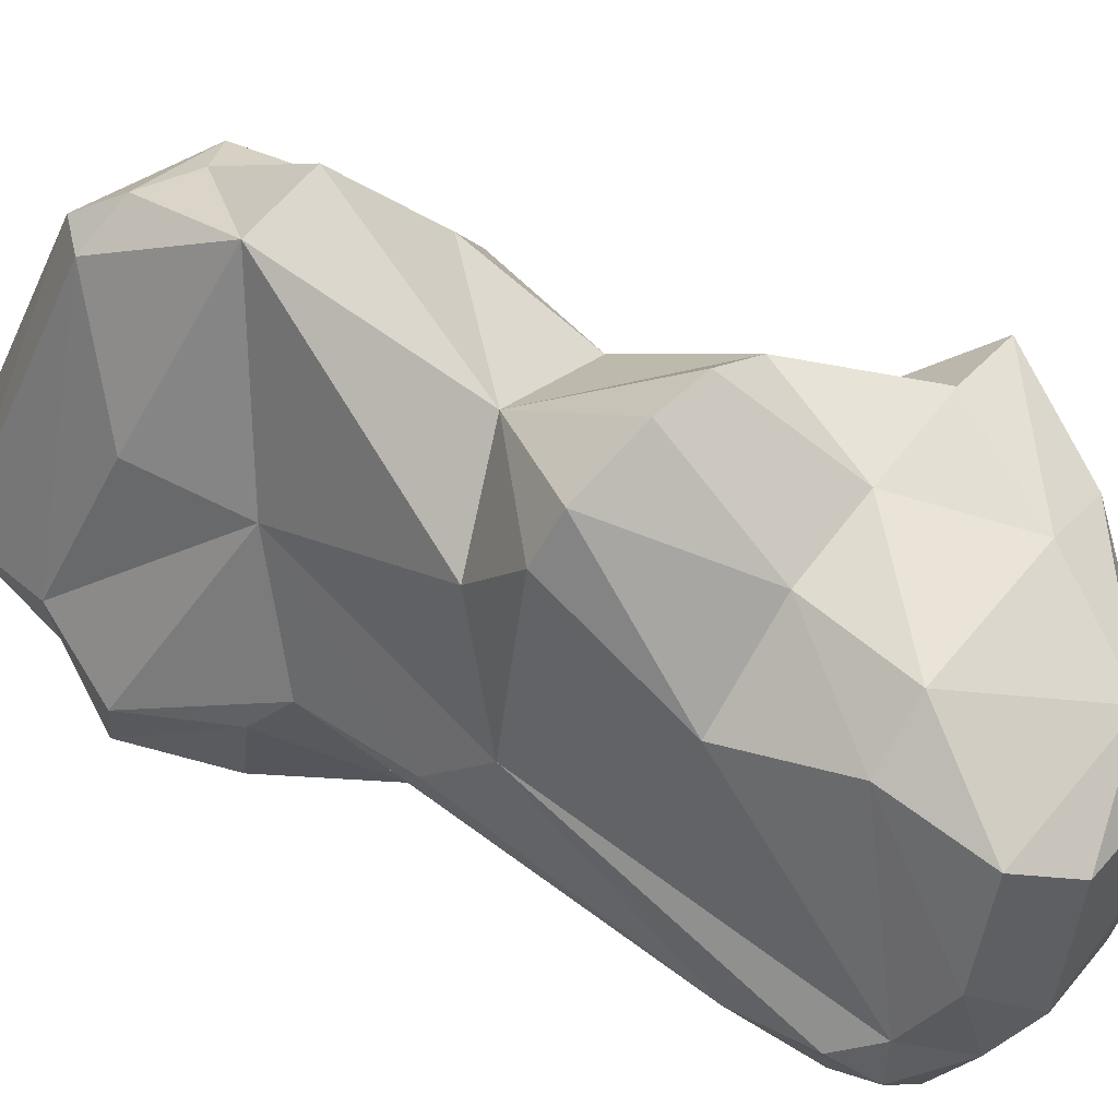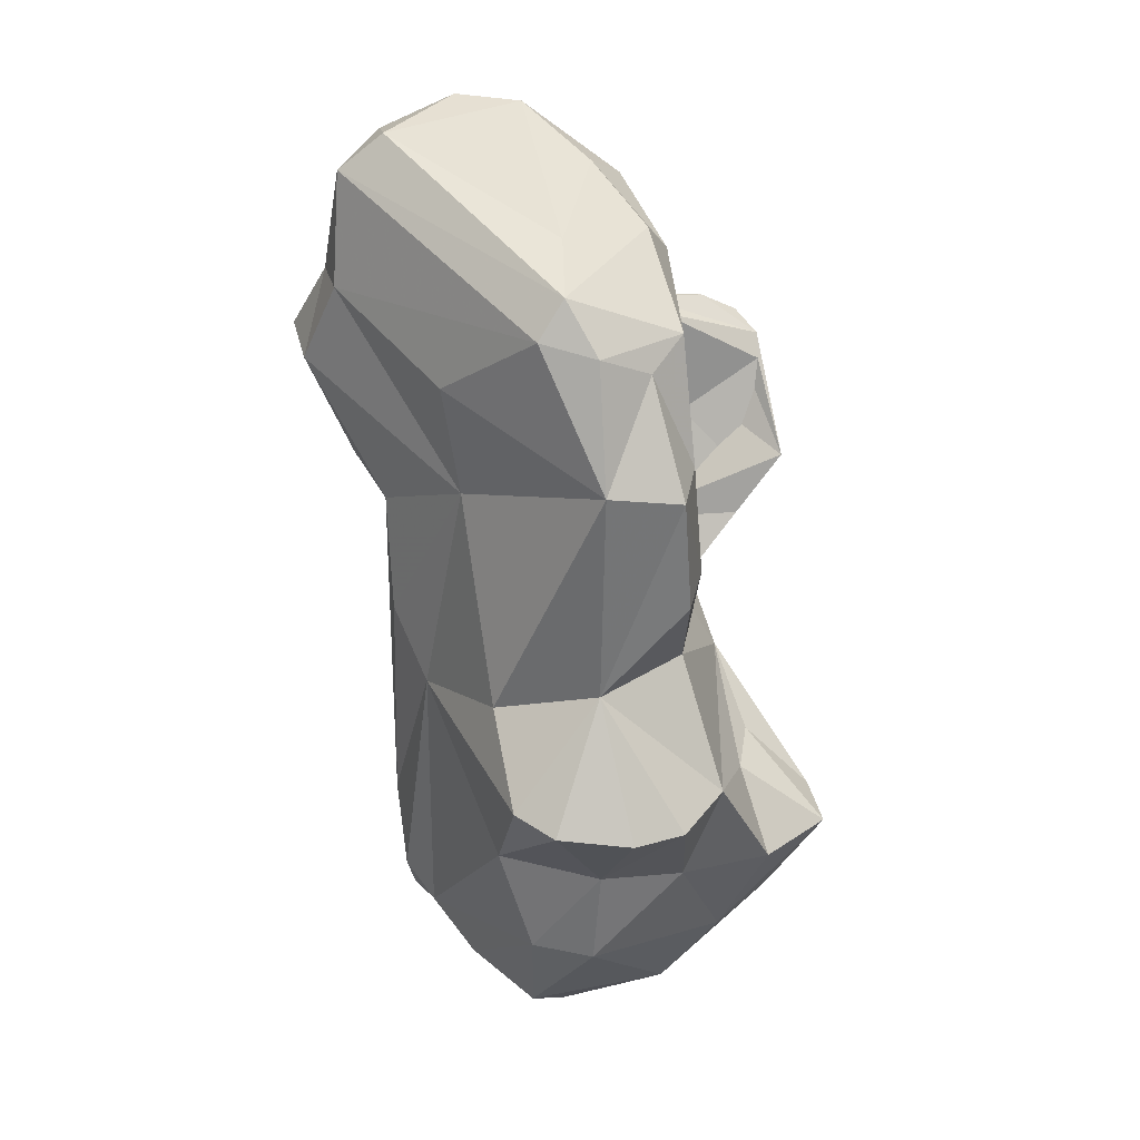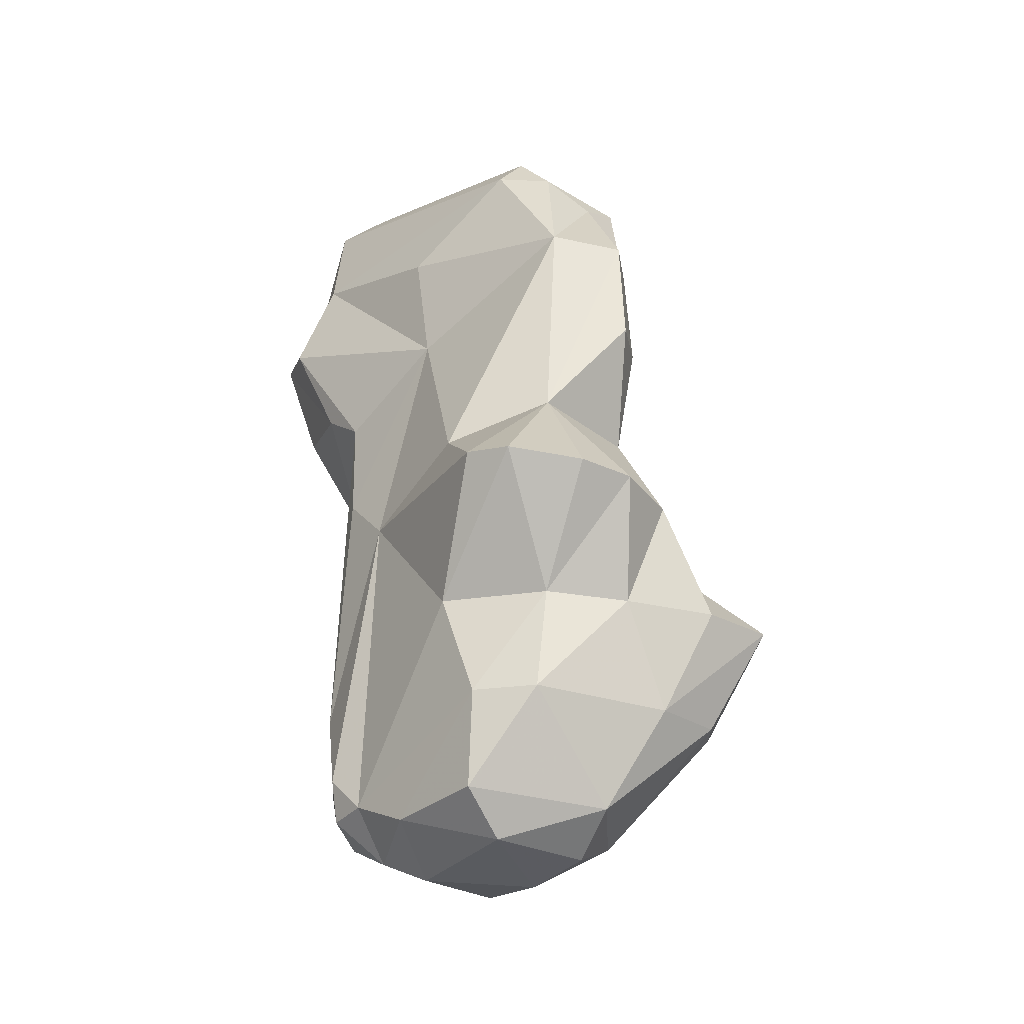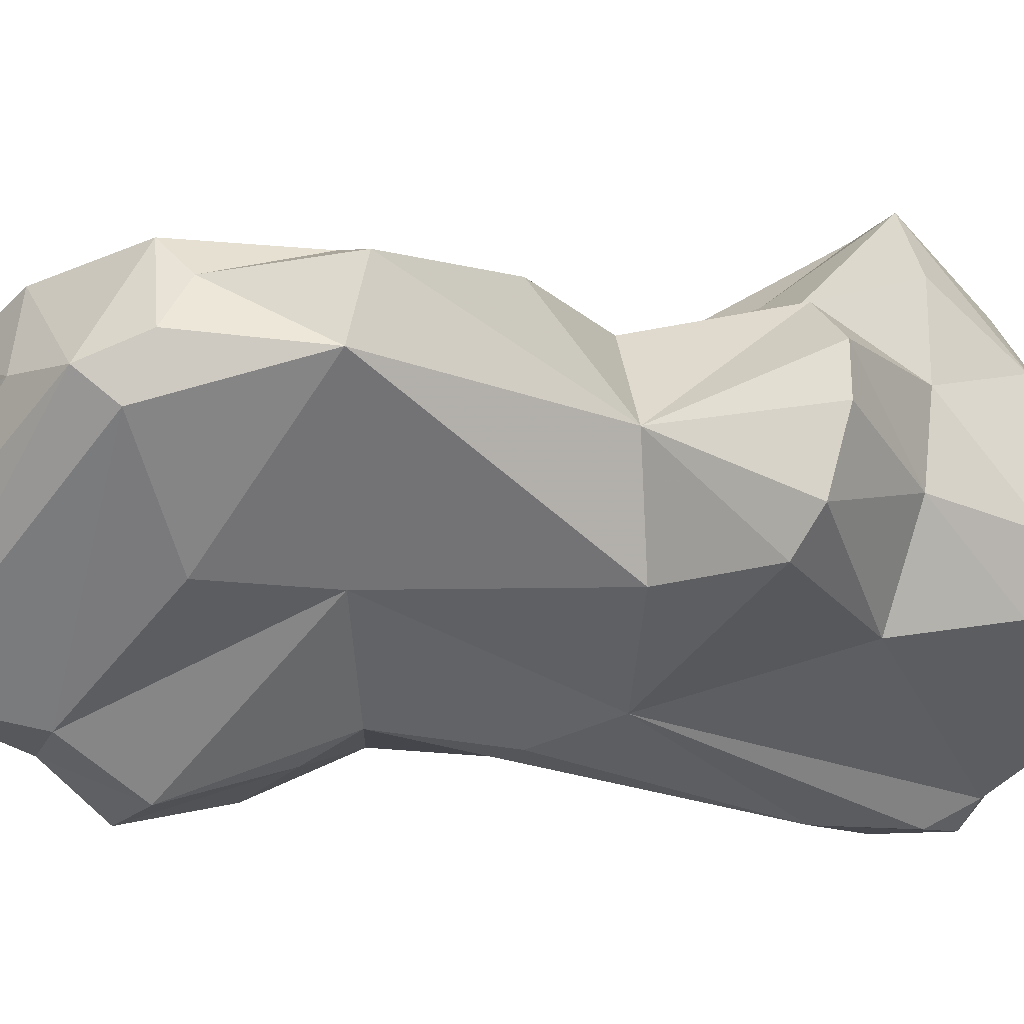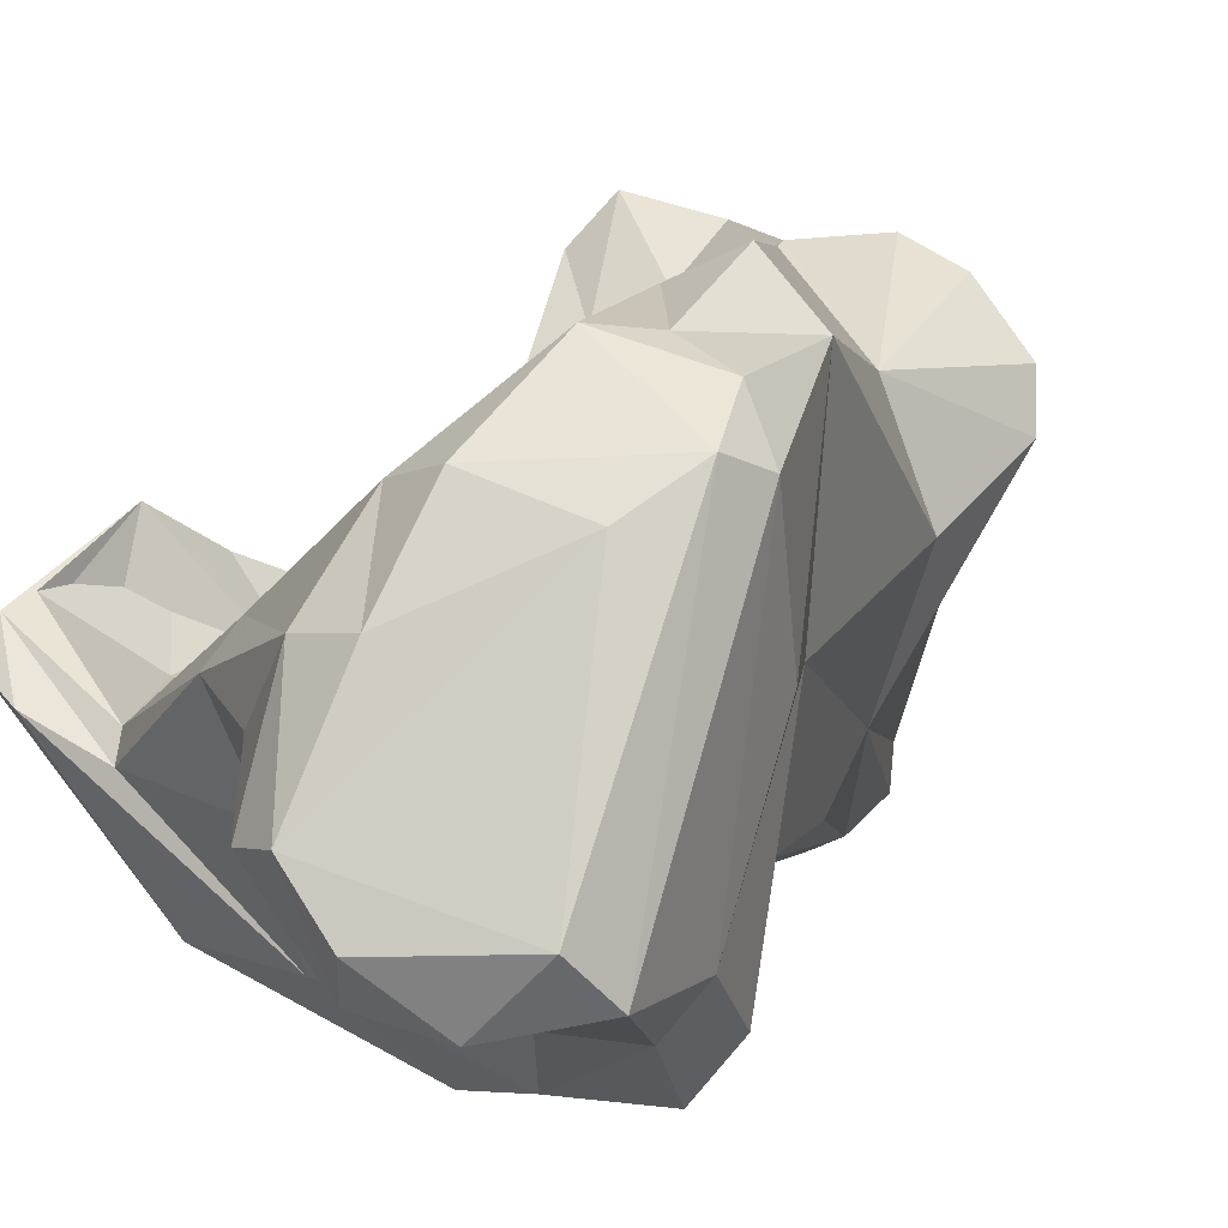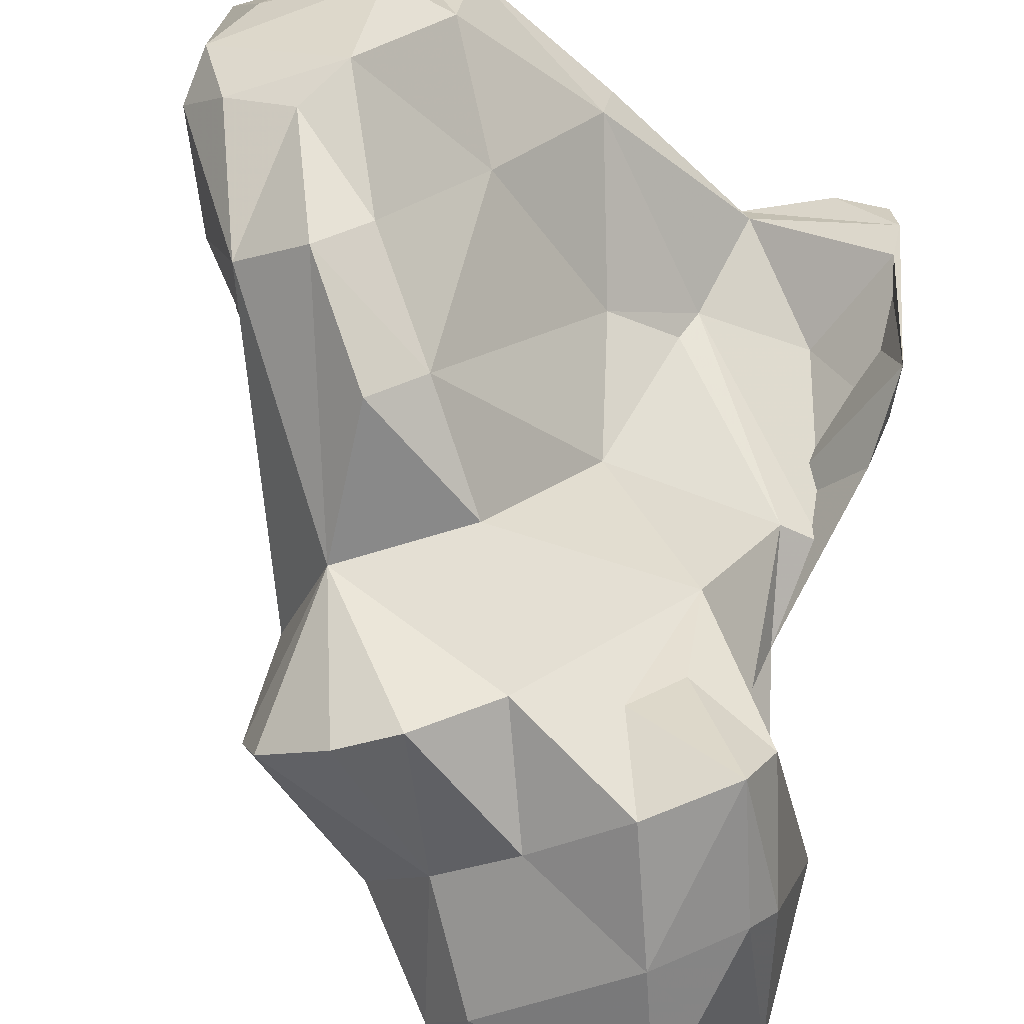
<metadata>
{"format":"obj","ext":"obj","renderer":"f3d","projection":"perspective","resolution":1024,"background":"white","views":[{"elev":18.1,"azim":147.5,"up":"+Y"},{"elev":1.5,"azim":133.5,"up":"+Z"},{"elev":-63.0,"azim":130.8,"up":"+Z"},{"elev":30.6,"azim":102.0,"up":"+Y"},{"elev":21.3,"azim":35.5,"up":"+Y"},{"elev":67.1,"azim":-174.8,"up":"+Y"}]}
</metadata>
<code>
v 166.4 297.2 81.29
v 166.6 294.9 80.29
v 166.8 295.9 86.4
v 167.3 294.8 78.27
v 166.6 295.7 87.77
v 168.7 292.6 76.12
v 167.6 293.1 84.34
v 169 293.8 89.74
v 169.8 298.7 60.38
v 168.5 293.7 63.74
v 166.9 294.5 89.09
v 169.6 292 57.51
v 171 290.1 77.93
v 169.5 293 83.69
v 169.4 287.7 59.32
v 172 288 80.67
v 170.7 299.6 59.49
v 171 285.6 57.79
v 170.3 301.9 64.76
v 171.8 292 54.49
v 170.1 291.3 72.37
v 171.4 292.7 68.56
v 172.5 292.8 89.4
v 170.2 293.5 76.3
v 171.3 303.8 63.13
v 173.2 294.8 54.51
v 171.1 296 67.24
v 172.1 293.7 88.63
v 176.5 281.3 59.84
v 169.7 290.2 63.98
v 176 286.1 74.22
v 173.9 299.1 57.83
v 173.3 300.4 67.61
v 171.2 288.6 55.88
v 174.4 293.2 83.66
v 174.3 287.6 88.9
v 174.6 302.9 61.66
v 174.8 282.3 60.44
v 176 290.5 53.1
v 176.2 283.2 57.41
v 175 284.9 55.84
v 175.3 301.8 65.95
v 176.8 297.4 76.52
v 173.7 292.9 84.87
v 177.1 295.5 83.34
v 178.2 300.6 60.94
v 173 298.2 71.67
v 180.4 285.4 81.48
v 180.2 285.2 74.41
v 178.9 291.2 53.6
v 182.4 284.3 86.63
v 179 282.4 58.7
v 178.6 281.5 62
v 179.1 303.8 65.22
v 180.6 302.6 71.67
v 178.7 286.6 55.43
v 177.6 297.5 91.4
v 181.7 285.3 73.38
v 179.3 284.2 57.94
v 179.6 296 56.47
v 182.6 305.4 75.59
v 181.5 301.8 85.33
v 181.2 293.3 56.92
v 181.3 298.1 60.71
v 183 285.8 80.27
v 182.2 304.2 63.53
v 180.4 283.3 59.89
v 181.2 283.5 64.05
v 177.9 298.7 89.78
v 181.2 297.5 93.71
v 185.5 301.9 69.9
v 188 290.2 78.98
v 183 300.7 93.98
v 183.7 293.6 61.65
v 183.2 303.9 90.26
v 183.3 295.9 96.74
v 184.9 307 80.24
v 179.5 288.3 89.6
v 180.8 294.2 92.4
v 184.6 306.5 74.01
v 184.6 303.2 63.08
v 187.1 292.8 97.24
v 185.7 304.9 90.86
v 186.3 289 73.64
v 187.4 285.9 83.83
v 187.3 300.8 63.47
v 188.6 288.7 81.16
v 185.6 290.5 70.08
v 185.6 301.4 94.16
v 187.3 296.9 69.24
v 186.8 308.1 78.6
v 187.9 307.1 84.18
v 188 298.8 64.5
v 185.3 296.7 97.46
v 187.5 294.5 97.76
v 189 296.5 79.13
v 186.3 307.5 86.01
v 187.1 286.7 88.97
v 189.5 305.9 78.81
v 188.9 290.3 91.59
v 190.1 303.9 90.05
v 190.5 306.5 84.69
v 190.8 286.7 87.42
v 191.5 305.4 87.32
v 191.7 298 83.75
v 190 292.1 96.15
v 191.4 289.8 89.74
v 191.6 288.5 85.58
v 192.2 304.4 85.43
v 192.5 291.7 88.6
v 192.4 295 95.3
v 193.4 293 93.75
g foo
f 38 18 29
f 41 29 18
f 40 29 41
f 15 18 38
f 56 40 41
f 34 41 18
f 34 18 15
f 10 12 15
f 20 34 12
f 34 15 12
f 39 41 34
f 56 41 39
f 56 39 50
f 39 34 20
f 26 20 12
f 39 20 26
f 26 50 39
f 52 29 40
f 52 40 59
f 38 30 15
f 56 59 40
f 63 59 56
f 15 30 10
f 50 63 56
f 12 10 9
f 60 50 26
f 50 60 63
f 17 12 9
f 26 12 17
f 32 26 17
f 60 26 32
f 68 58 53
f 49 31 53
f 53 31 38
f 29 53 38
f 29 52 53
f 67 68 52
f 68 53 52
f 38 31 21
f 38 21 30
f 59 67 52
f 22 30 21
f 59 63 74
f 27 10 30
f 27 30 22
f 27 19 10
f 63 64 74
f 10 19 9
f 60 64 63
f 64 60 46
f 46 60 32
f 19 25 9
f 9 25 17
f 25 32 17
f 25 37 32
f 37 46 32
f 48 16 49
f 65 48 49
f 58 65 49
f 65 58 72
f 31 49 16
f 13 16 7
f 68 72 58
f 84 72 68
f 13 7 1
f 31 16 13
f 58 49 53
f 13 1 4
f 21 13 4
f 31 13 21
f 88 84 68
f 88 68 67
f 21 4 6
f 4 1 2
f 2 6 4
f 59 88 67
f 59 74 88
f 93 88 74
f 22 21 24
f 21 6 24
f 24 27 22
f 24 47 27
f 47 19 27
f 93 74 86
f 86 74 64
f 33 19 47
f 86 64 81
f 46 66 64
f 81 64 66
f 54 37 42
f 37 54 46
f 25 19 33
f 25 33 42
f 37 25 42
f 66 46 54
f 51 65 85
f 65 51 48
f 87 85 65
f 48 51 36
f 48 36 16
f 87 65 72
f 11 16 36
f 11 7 16
f 1 7 5
f 7 11 5
f 3 1 5
f 72 84 96
f 96 84 88
f 3 2 1
f 90 96 88
f 2 3 14
f 2 14 6
f 90 88 93
f 14 44 6
f 6 44 24
f 24 44 35
f 35 43 24
f 47 24 43
f 90 93 71
f 55 47 43
f 86 71 93
f 47 42 33
f 81 71 86
f 42 47 54
f 54 47 55
f 66 54 71
f 54 55 71
f 81 66 71
f 85 98 51
f 85 103 98
f 78 36 51
f 98 78 51
f 103 85 87
f 103 87 108
f 108 87 72
f 11 36 8
f 8 36 78
f 23 8 78
f 96 108 72
f 5 11 8
f 5 8 23
f 28 5 23
f 28 3 5
f 3 28 14
f 44 14 28
f 35 44 45
f 99 96 90
f 43 35 45
f 61 43 45
f 90 71 99
f 61 55 43
f 61 80 55
f 80 71 55
f 107 98 103
f 103 108 107
f 100 78 98
f 107 100 98
f 79 78 100
f 110 107 108
f 23 78 79
f 96 110 108
f 105 110 96
f 28 23 57
f 57 23 79
f 57 69 28
f 44 28 69
f 44 69 45
f 45 69 62
f 99 105 96
f 61 45 62
f 77 61 62
f 77 91 61
f 71 91 99
f 91 80 61
f 91 71 80
f 112 106 100
f 107 112 100
f 100 82 79
f 106 82 100
f 112 107 110
f 76 79 82
f 79 76 70
f 109 112 110
f 109 110 105
f 79 70 57
f 73 57 70
f 69 57 73
f 73 75 69
f 75 62 69
f 99 109 105
f 62 75 97
f 109 99 102
f 102 99 92
f 97 77 62
f 77 97 92
f 91 77 92
f 92 99 91
f 111 95 106
f 95 82 106
f 111 106 112
f 94 76 82
f 94 82 95
f 94 95 111
f 101 94 111
f 104 111 112
f 73 70 76
f 89 73 94
f 73 76 94
f 101 111 104
f 109 104 112
f 101 89 94
f 75 73 89
f 83 75 89
f 83 89 101
f 104 83 101
f 97 75 83
f 97 83 104
f 102 97 104
f 104 109 102
f 102 92 97
g

</code>
